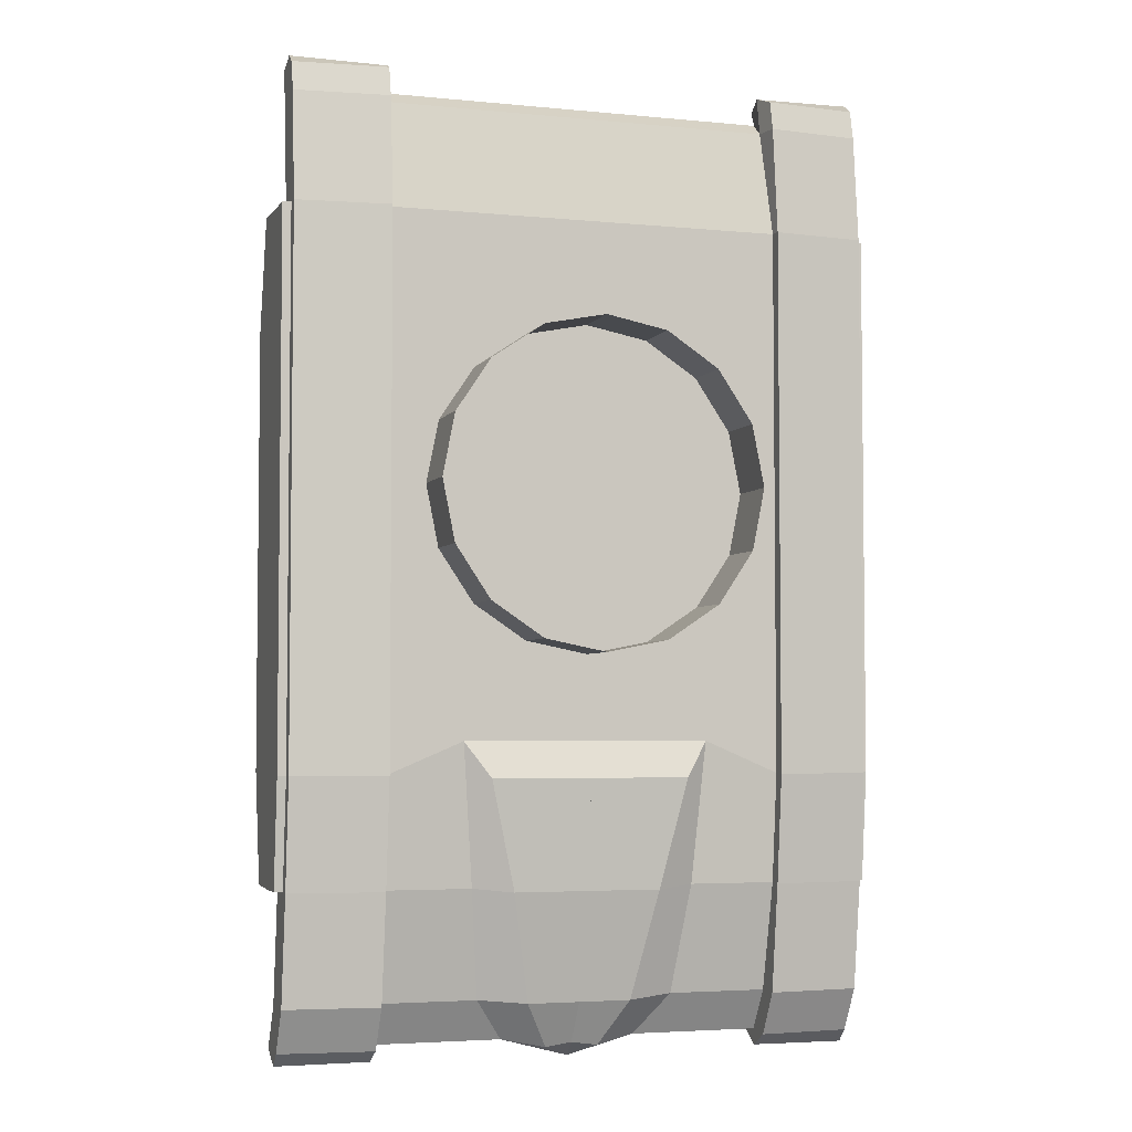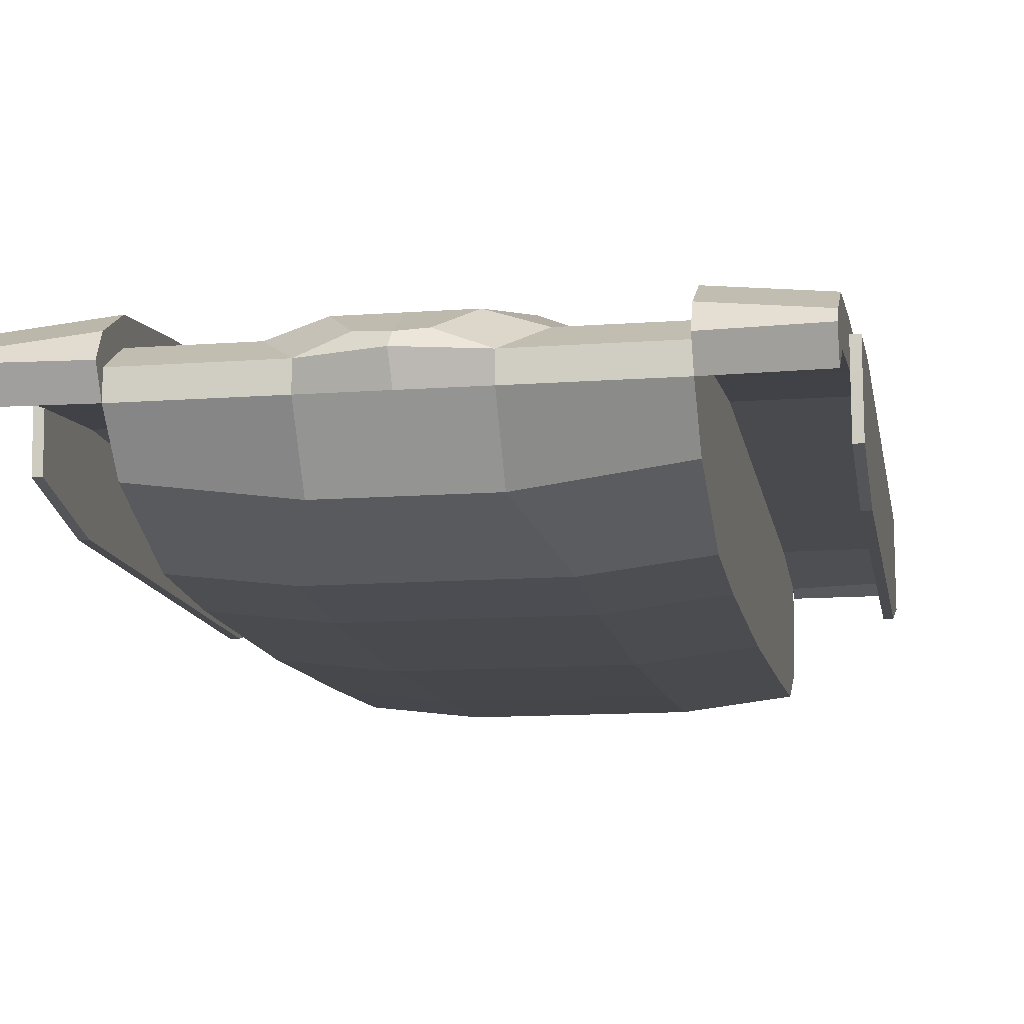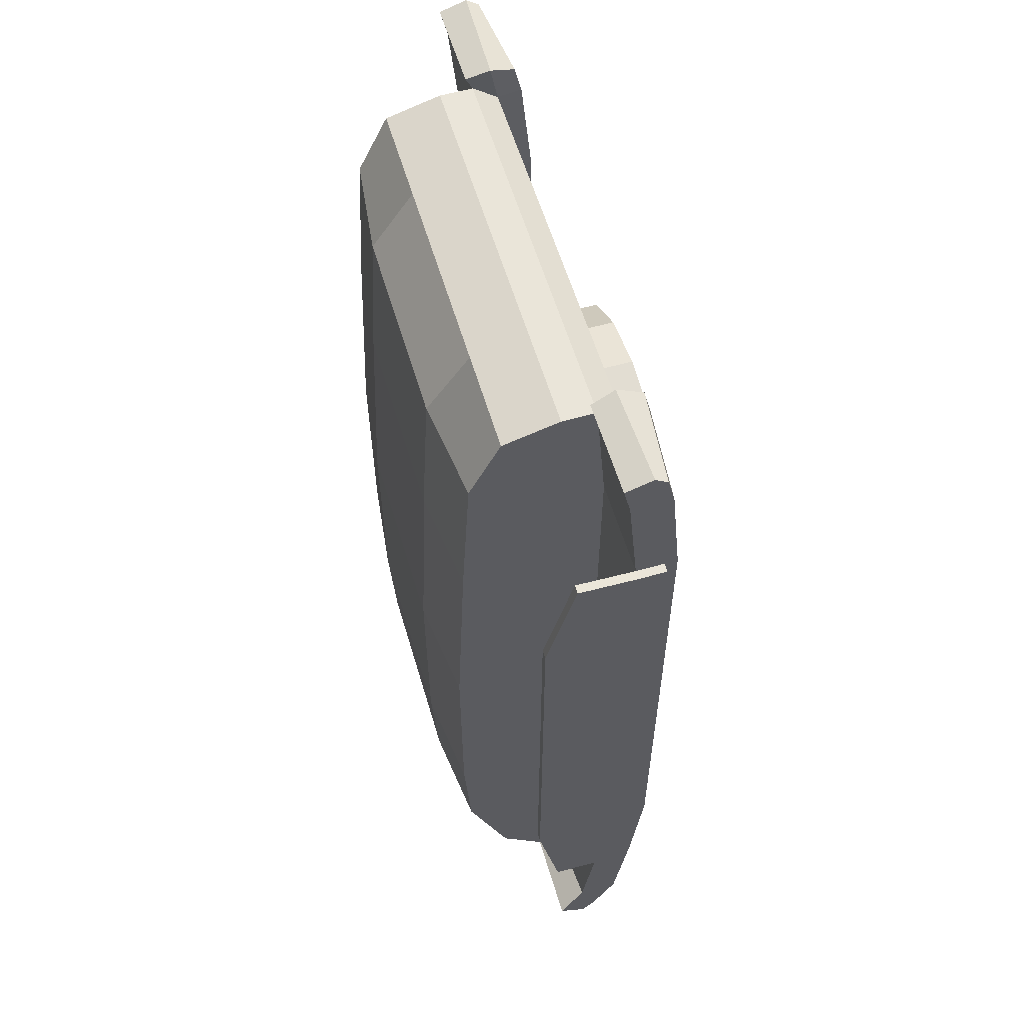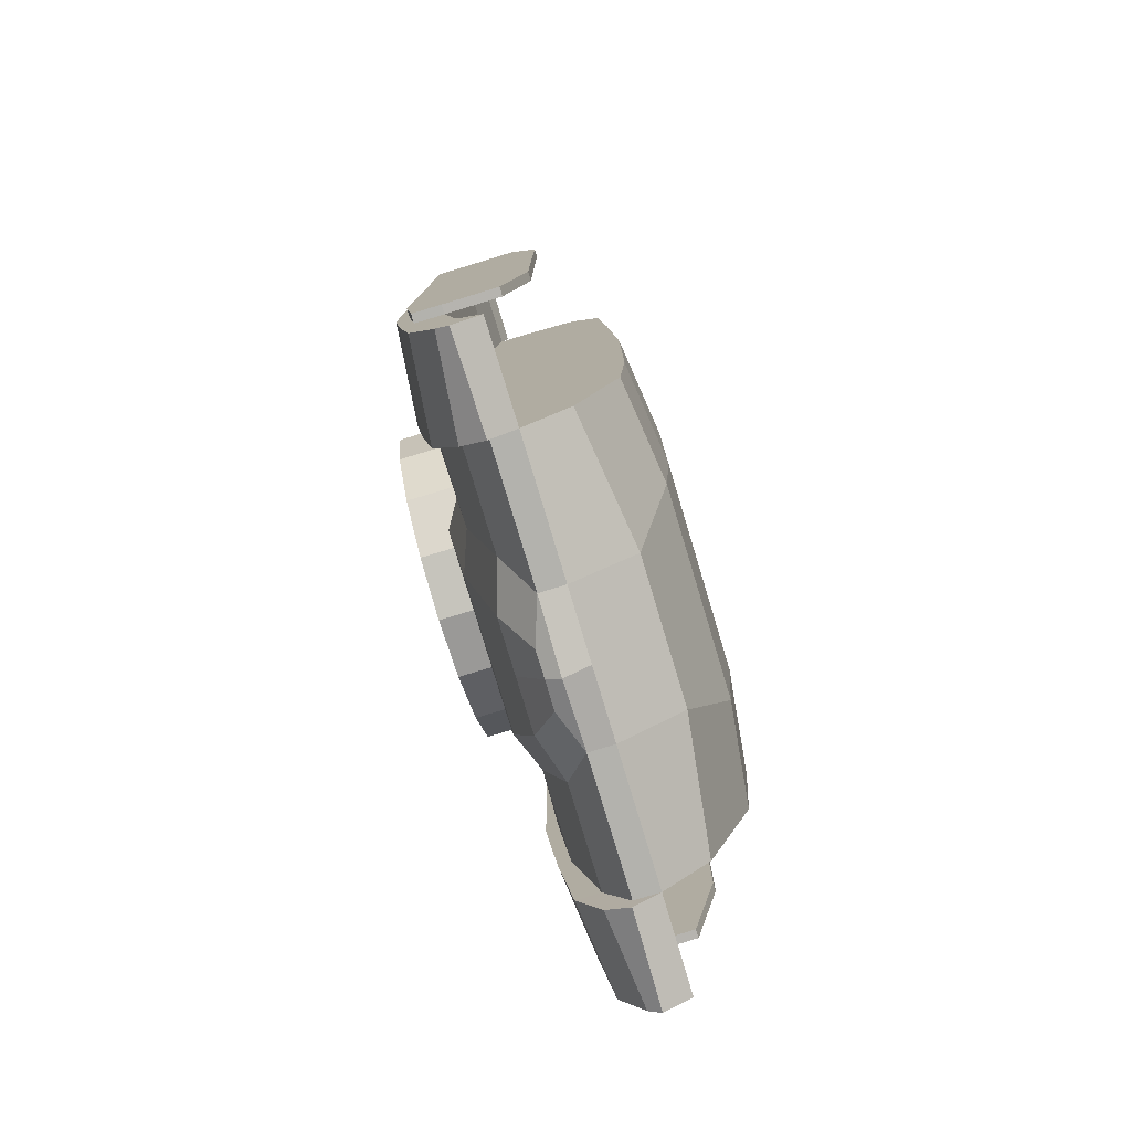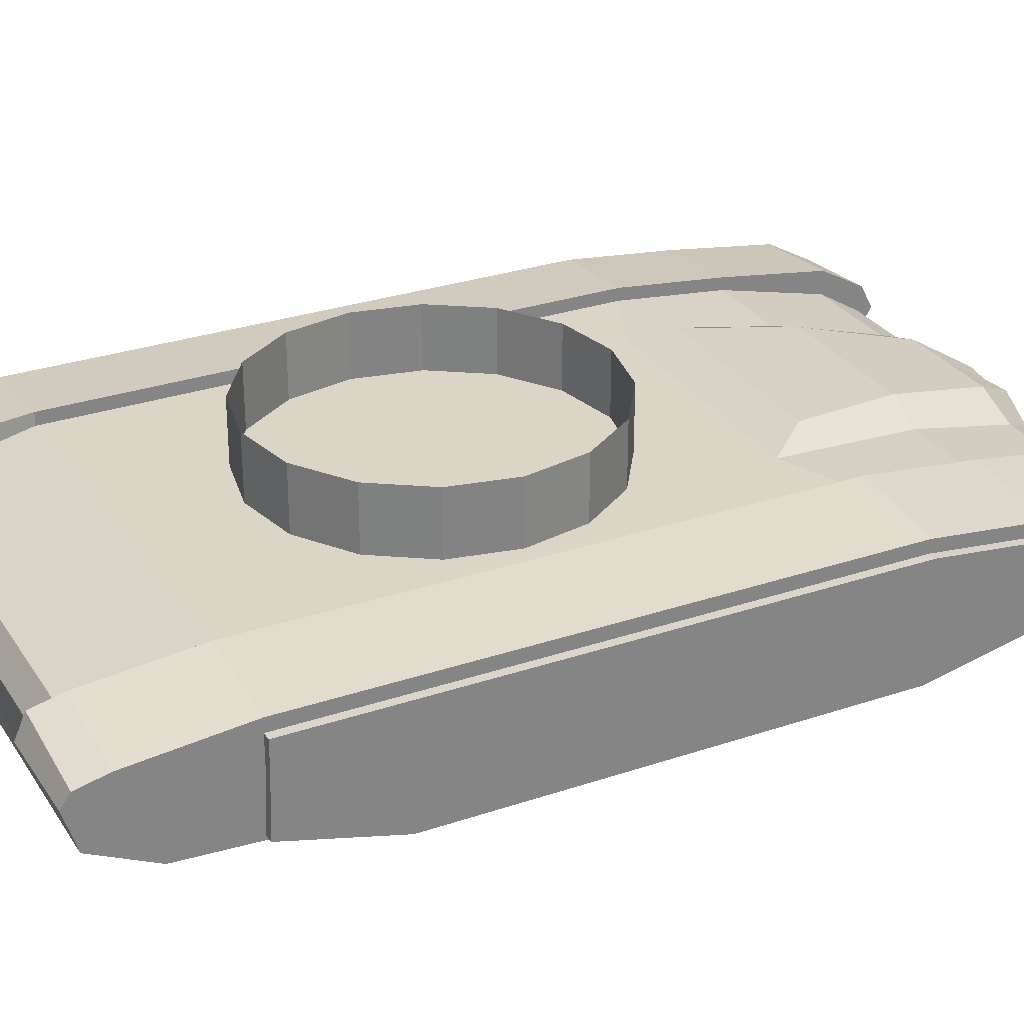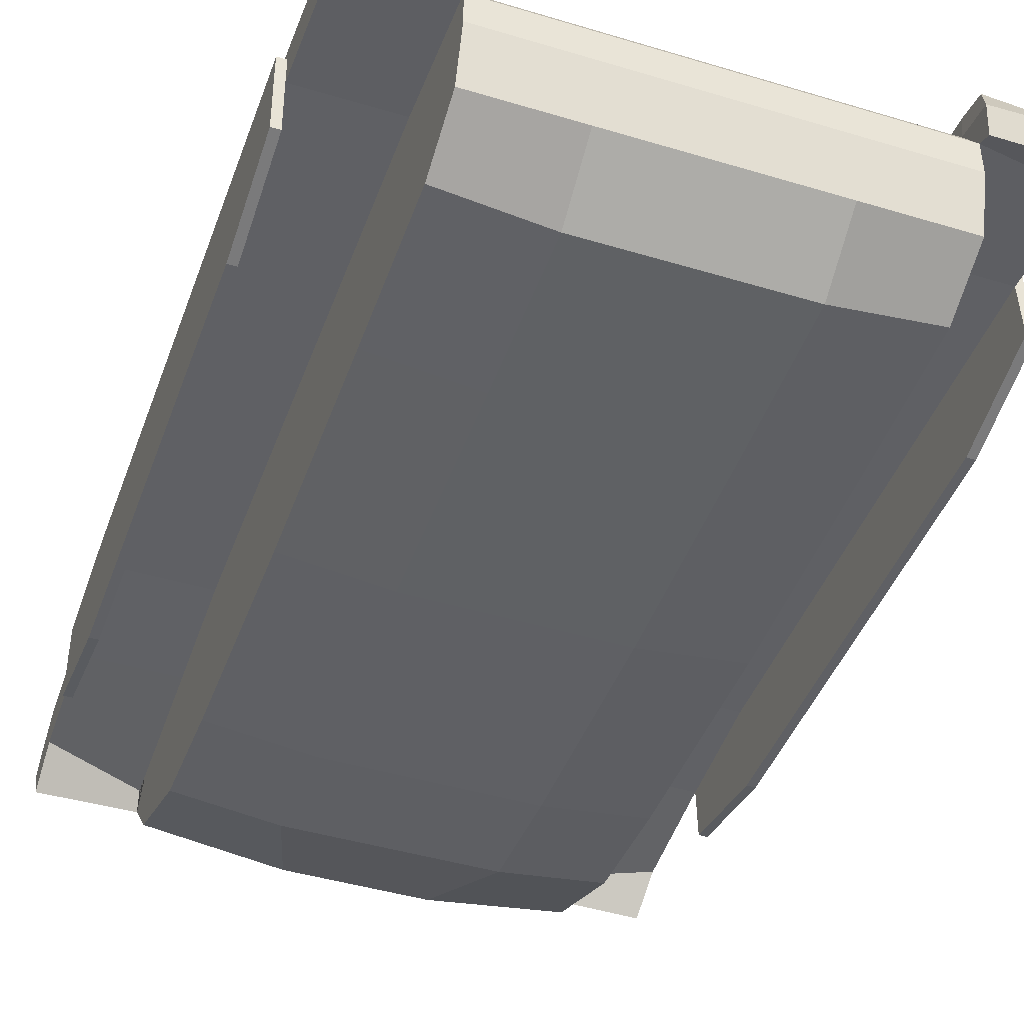
<metadata>
{"format":"obj","ext":"obj","renderer":"f3d","projection":"perspective","resolution":1024,"background":"white","views":[{"elev":-4.2,"azim":162.2,"up":"+Z"},{"elev":-12.8,"azim":-170.3,"up":"+Y"},{"elev":58.1,"azim":73.6,"up":"+Z"},{"elev":-79.4,"azim":-73.2,"up":"+Z"},{"elev":29.0,"azim":63.2,"up":"+Y"},{"elev":-43.9,"azim":-19.5,"up":"+Y"}]}
</metadata>
<code>
o Tank
v -1.813 0.9089 3.481
v -2.719 0.9386 3.481
v -1.848 0.773 -4.604
v -2.719 0.7892 -4.604
v -2.719 0.6864 3.481
v -2.719 0.537 -4.604
v -1.848 1.128 -0.5613
v -2.719 1.04 -0.5613
v -2.719 0.7877 -0.5613
v 0 -0.2711 -4.604
v 0 0.773 -4.604
v 0 -0.1261 3.481
v 0 0.9089 3.481
v 0 0.6864 3.623
v 0 0.537 -5.159
v 0 1.128 -0.5613
v 0 -0.6799 -0.5613
v -1.848 -0.567 -0.5613
v -1.848 -0.1261 3.481
v -1.848 0.537 -4.992
v -1.848 -0.1097 -4.604
v -1.848 0.6864 3.623
v -1.848 0.7877 -0.5613
v -1.848 1.128 -2.583
v -2.719 1.04 -2.583
v -2.719 0.7877 -2.583
v 0 -0.6732 -2.583
v 0 1.128 -2.286
v -1.848 0.7877 -2.583
v -1.848 -0.5603 -2.583
v -2.719 1.04 1.46
v -2.719 0.7877 1.46
v 0 1.128 1.46
v 0 -0.6 1.46
v -1.848 -0.4871 1.46
v -1.848 0.7877 1.46
v -1.848 1.128 1.46
v -2.719 0.932 -3.593
v -2.719 0.6798 -3.593
v -1.848 0.6798 -3.593
v -1.848 1.02 -3.593
v 0 -0.6104 -3.593
v 0 1.02 -3.593
v -1.848 -0.4975 -3.593
v -1.848 1.245 -2.588
v -1.848 1.245 -0.5667
v -2.719 1.05 -3.599
v -2.719 0.9068 -4.609
v -1.848 1.144 3.476
v -2.719 1.056 3.476
v -1.848 0.9945 -4.609
v -2.719 1.158 1.455
v -2.719 1.158 -0.5667
v -1.848 1.245 1.455
v -1.848 1.137 -3.599
v -2.719 1.158 -2.588
v 0 1.128 2.471
v 0 -0.5229 2.895
v -1.848 -0.41 2.895
v -1.848 1.128 2.471
v -2.719 1.04 2.471
v -2.719 0.7877 2.471
v -1.848 0.7877 2.471
v -1.848 1.245 2.465
v -2.719 1.158 2.465
v 0 0.3795 3.623
v -1.848 0.3048 -4.992
v -1.848 0.3795 3.623
v -1.848 0.4302 -0.5613
v 0 0.3048 -4.992
v -1.848 0.4302 -2.583
v -1.848 0.4302 1.46
v -1.848 0.3763 -3.593
v -1.848 0.4302 2.81
v 0 1.097 -1.503
v 0 1.701 -1.503
v 0 1.097 1.503
v 0 1.701 1.503
v -0.5754 1.097 1.389
v -0.5754 1.701 1.389
v -1.063 1.097 1.063
v -1.063 1.701 1.063
v -1.389 1.097 0.5754
v -1.389 1.701 0.5754
v -1.503 1.097 0
v -1.503 1.701 0
v -1.389 1.097 -0.5754
v -1.389 1.701 -0.5754
v -1.063 1.097 -1.063
v -1.063 1.701 -1.063
v -0.5754 1.097 -1.389
v -0.5754 1.701 -1.389
v -0.6361 -0.2711 -4.604
v -0.9239 0.9089 3.481
v -0.9239 0.773 -4.604
v -0.9239 -0.6799 -0.5613
v -0.9239 1.128 -0.5613
v -0.9239 0.6864 3.623
v -0.6361 0.537 -4.992
v -0.9239 -0.1261 3.481
v -0.9239 -0.6732 -2.583
v -1.148 1.128 -2.286
v -0.9239 -0.6 1.46
v -0.9239 1.128 1.46
v -1.041 1.02 -3.593
v -0.9239 -0.6104 -3.593
v -0.9239 -0.5229 2.895
v -0.9239 1.128 2.471
v -0.6361 0.3048 -4.992
v -0.9239 0.3795 3.623
v -2.799 1.04 1.46
v -2.799 1.04 -0.5613
v -2.799 0.7877 1.46
v -2.799 0.7877 -0.5613
v -2.799 1.04 -2.583
v -2.799 0.7877 -2.583
v -2.799 1.04 2.471
v -2.799 0.7877 2.471
v -2.799 0.932 -3.593
v -2.799 0.6798 -3.593
v -2.719 -0.01131 1.48
v -2.719 -0.01131 -0.5413
v -2.719 -0.01131 -2.563
v -2.719 0.2544 2.491
v -2.719 0.2049 -3.573
v -2.799 -0.01131 1.48
v -2.799 -0.01131 -0.5413
v -2.799 -0.01131 -2.563
v -2.799 0.2544 2.491
v -2.799 0.2049 -3.573
v -2.719 0.5602 -5.14
v -2.719 0.308 -5.013
v -1.848 0.544 -5.14
v -2.719 0.6778 -5.019
v -1.848 0.7655 -5.019
v -2.719 0.6211 3.757
v -2.719 0.8733 3.836
v -1.813 0.8436 3.836
v -1.848 1.079 3.751
v -1.848 0.6211 3.757
v -2.719 0.9909 3.751
v -0.4859 0.9061 -4.637
v 0 0.9061 -4.637
v 0 0.6701 -5.025
v -0.2475 0.6701 -5.06
v 0 1.153 -3.626
v 0 1.261 -2.616
v -0.9239 1.261 -2.616
v -0.6849 1.153 -3.626
v 1.813 0.9089 3.481
v 2.719 0.9386 3.481
v 1.848 0.773 -4.604
v 2.719 0.7892 -4.604
v 2.719 0.6864 3.481
v 2.719 0.537 -4.604
v 1.848 1.128 -0.5613
v 2.719 1.04 -0.5613
v 2.719 0.7877 -0.5613
v 1.848 -0.567 -0.5613
v 1.848 -0.1261 3.481
v 1.848 0.537 -4.992
v 1.848 -0.1097 -4.604
v 1.848 0.6864 3.623
v 1.848 0.7877 -0.5613
v 1.848 1.128 -2.583
v 2.719 1.04 -2.583
v 2.719 0.7877 -2.583
v 1.848 0.7877 -2.583
v 1.848 -0.5603 -2.583
v 2.719 1.04 1.46
v 2.719 0.7877 1.46
v 1.848 -0.4871 1.46
v 1.848 0.7877 1.46
v 1.848 1.128 1.46
v 2.719 0.932 -3.593
v 2.719 0.6798 -3.593
v 1.848 0.6798 -3.593
v 1.848 1.02 -3.593
v 1.848 -0.4975 -3.593
v 1.848 1.245 -2.588
v 1.848 1.245 -0.5667
v 2.719 1.05 -3.599
v 2.719 0.9068 -4.609
v 1.848 1.144 3.476
v 2.719 1.056 3.476
v 1.848 0.9945 -4.609
v 2.719 1.158 1.455
v 2.719 1.158 -0.5667
v 1.848 1.245 1.455
v 1.848 1.137 -3.599
v 2.719 1.158 -2.588
v 1.848 -0.41 2.895
v 1.848 1.128 2.471
v 2.719 1.04 2.471
v 2.719 0.7877 2.471
v 1.848 0.7877 2.471
v 1.848 1.245 2.465
v 2.719 1.158 2.465
v 1.848 0.3048 -4.992
v 1.848 0.3795 3.623
v 1.848 0.4302 -0.5613
v 1.848 0.4302 -2.583
v 1.848 0.4302 1.46
v 1.848 0.3763 -3.593
v 1.848 0.4302 2.81
v 0.5754 1.097 1.389
v 0.5754 1.701 1.389
v 1.063 1.097 1.063
v 1.063 1.701 1.063
v 1.389 1.097 0.5754
v 1.389 1.701 0.5754
v 1.503 1.097 0
v 1.503 1.701 0
v 1.389 1.097 -0.5754
v 1.389 1.701 -0.5754
v 1.063 1.097 -1.063
v 1.063 1.701 -1.063
v 0.5754 1.097 -1.389
v 0.5754 1.701 -1.389
v 0.6361 -0.2711 -4.604
v 0.9239 0.9089 3.481
v 0.9239 0.773 -4.604
v 0.9239 -0.6799 -0.5613
v 0.9239 1.128 -0.5613
v 0.9239 0.6864 3.623
v 0.6361 0.537 -4.992
v 0.9239 -0.1261 3.481
v 0.9239 -0.6732 -2.583
v 1.148 1.128 -2.286
v 0.9239 -0.6 1.46
v 0.9239 1.128 1.46
v 1.041 1.02 -3.593
v 0.9239 -0.6104 -3.593
v 0.9239 -0.5229 2.895
v 0.9239 1.128 2.471
v 0.6361 0.3048 -4.992
v 0.9239 0.3795 3.623
v 2.799 1.04 1.46
v 2.799 1.04 -0.5613
v 2.799 0.7877 1.46
v 2.799 0.7877 -0.5613
v 2.799 1.04 -2.583
v 2.799 0.7877 -2.583
v 2.799 1.04 2.471
v 2.799 0.7877 2.471
v 2.799 0.932 -3.593
v 2.799 0.6798 -3.593
v 2.719 -0.01131 1.48
v 2.719 -0.01131 -0.5413
v 2.719 -0.01131 -2.563
v 2.719 0.2544 2.491
v 2.719 0.2049 -3.573
v 2.799 -0.01131 1.48
v 2.799 -0.01131 -0.5413
v 2.799 -0.01131 -2.563
v 2.799 0.2544 2.491
v 2.799 0.2049 -3.573
v 2.719 0.5602 -5.14
v 2.719 0.308 -5.013
v 1.848 0.544 -5.14
v 2.719 0.6778 -5.019
v 1.848 0.7655 -5.019
v 2.719 0.6211 3.757
v 2.719 0.8733 3.836
v 1.813 0.8436 3.836
v 1.848 1.079 3.751
v 1.848 0.6211 3.757
v 2.719 0.9909 3.751
v 0.4859 0.9061 -4.637
v 0.2475 0.6701 -5.06
v 0.9239 1.261 -2.616
v 0.6849 1.153 -3.626
f 39 38 4 6
f 5 22 140 136
f 108 60 1 94
f 110 68 19 100
f 109 93 21 67
f 39 6 20 40
f 102 24 7 97
f 32 62 124 121
f 101 96 18 30
f 107 100 19 59
f 99 95 142 145
f 73 40 20 67
f 72 36 23 69
f 32 9 23 36
f 24 41 55 45
f 7 24 45 46
f 48 51 135 134
f 98 94 1 22
f 8 31 52 53
f 69 23 29 71
f 106 101 30 44
f 105 41 24 102
f 9 26 29 23
f 61 31 111 117
f 60 37 54 64
f 62 32 36 63
f 74 63 36 72
f 96 103 35 18
f 62 61 117 118
f 97 7 37 104
f 95 3 41 105
f 93 106 44 21
f 61 2 50 65
f 71 29 40 73
f 26 39 40 29
f 25 38 119 115
f 55 51 48 47
f 54 46 53 52
f 46 45 56 53
f 64 54 52 65
f 45 55 47 56
f 25 8 53 56
f 2 5 136 137
f 41 3 51 55
f 37 7 46 54
f 4 38 47 48
f 38 25 56 47
f 3 20 67 133
f 49 64 65 50
f 31 61 65 52
f 5 2 61 62
f 68 22 63 74
f 5 62 63 22
f 1 60 64 49
f 103 107 59 35
f 104 37 60 108
f 19 68 74 59
f 30 71 73 44
f 59 74 72 35
f 18 69 71 30
f 35 72 69 18
f 44 73 67 21
f 99 109 67 20
f 98 22 68 110
f 14 98 110 66
f 15 70 109 99
f 33 104 108 57
f 34 58 107 103
f 10 42 106 93
f 102 28 147 148
f 16 97 104 33
f 17 34 103 96
f 105 102 148 149
f 42 27 101 106
f 14 13 94 98
f 20 3 95 99
f 58 12 100 107
f 27 17 96 101
f 28 102 97 16
f 70 10 93 109
f 66 110 100 12
f 57 108 94 13
f 113 111 112 114
f 114 112 115 116
f 118 117 111 113
f 116 115 119 120
f 62 118 129 124
f 31 8 112 111
f 38 39 120 119
f 8 25 115 112
f 39 26 123 125
f 120 39 125 130
f 125 123 128 130
f 121 124 129 126
f 122 121 126 127
f 123 122 127 128
f 116 120 130 128
f 118 113 126 129
f 114 116 128 127
f 9 32 121 122
f 113 114 127 126
f 26 9 122 123
f 132 131 133 67
f 133 131 134 135
f 4 48 134 131
f 51 3 133 135
f 20 6 132 67
f 6 4 131 132
f 140 138 137 136
f 137 138 139 141
f 22 1 138 140
f 49 50 141 139
f 1 49 139 138
f 50 2 137 141
f 145 142 143 144
f 143 142 149 146
f 146 149 148 147
f 11 15 144 143
f 15 99 145 144
f 28 43 146 147
f 95 105 149 142
f 43 11 143 146
f 176 155 153 175
f 154 263 267 163
f 235 221 150 193
f 237 227 160 200
f 236 199 162 220
f 176 177 161 155
f 229 224 156 165
f 171 248 251 195
f 228 169 159 223
f 234 192 160 227
f 226 270 269 222
f 204 199 161 177
f 203 201 164 173
f 171 173 164 158
f 165 180 190 178
f 156 181 180 165
f 183 261 262 186
f 225 163 150 221
f 157 188 187 170
f 201 202 168 164
f 233 179 169 228
f 232 229 165 178
f 158 164 168 167
f 194 244 238 170
f 193 197 189 174
f 195 196 173 171
f 205 203 173 196
f 223 159 172 230
f 195 245 244 194
f 224 231 174 156
f 222 232 178 152
f 220 162 179 233
f 194 198 185 151
f 202 204 177 168
f 167 168 177 176
f 166 242 246 175
f 190 182 183 186
f 189 187 188 181
f 181 188 191 180
f 197 198 187 189
f 180 191 182 190
f 166 191 188 157
f 151 264 263 154
f 178 190 186 152
f 174 189 181 156
f 153 183 182 175
f 175 182 191 166
f 152 260 199 161
f 184 185 198 197
f 170 187 198 194
f 154 195 194 151
f 200 205 196 163
f 154 163 196 195
f 150 184 197 193
f 230 172 192 234
f 231 235 193 174
f 160 192 205 200
f 169 179 204 202
f 192 172 203 205
f 159 169 202 201
f 172 159 201 203
f 179 162 199 204
f 226 161 199 236
f 225 237 200 163
f 14 66 237 225
f 15 226 236 70
f 33 57 235 231
f 34 230 234 58
f 10 220 233 42
f 229 271 147 28
f 16 33 231 224
f 17 223 230 34
f 232 272 271 229
f 42 233 228 27
f 14 225 221 13
f 161 226 222 152
f 58 234 227 12
f 27 228 223 17
f 28 16 224 229
f 70 236 220 10
f 66 12 227 237
f 57 13 221 235
f 240 241 239 238
f 241 243 242 239
f 245 240 238 244
f 243 247 246 242
f 195 251 256 245
f 170 238 239 157
f 175 246 247 176
f 157 239 242 166
f 176 252 250 167
f 247 257 252 176
f 252 257 255 250
f 248 253 256 251
f 249 254 253 248
f 250 255 254 249
f 243 255 257 247
f 245 256 253 240
f 241 254 255 243
f 158 249 248 171
f 240 253 254 241
f 167 250 249 158
f 259 199 260 258
f 260 262 261 258
f 153 258 261 183
f 186 262 260 152
f 161 199 259 155
f 155 259 258 153
f 267 263 264 265
f 264 268 266 265
f 163 267 265 150
f 184 266 268 185
f 150 265 266 184
f 185 268 264 151
f 270 144 143 269
f 143 146 272 269
f 146 147 271 272
f 15 144 270 226
f 222 269 272 232
f 77 78 80 79
f 79 80 82 81
f 81 82 84 83
f 83 84 86 85
f 85 86 88 87
f 87 88 90 89
f 89 90 92 91
f 91 92 76 75
f 77 206 207 78
f 206 208 209 207
f 208 210 211 209
f 210 212 213 211
f 212 214 215 213
f 214 216 217 215
f 216 218 219 217
f 218 75 76 219

</code>
